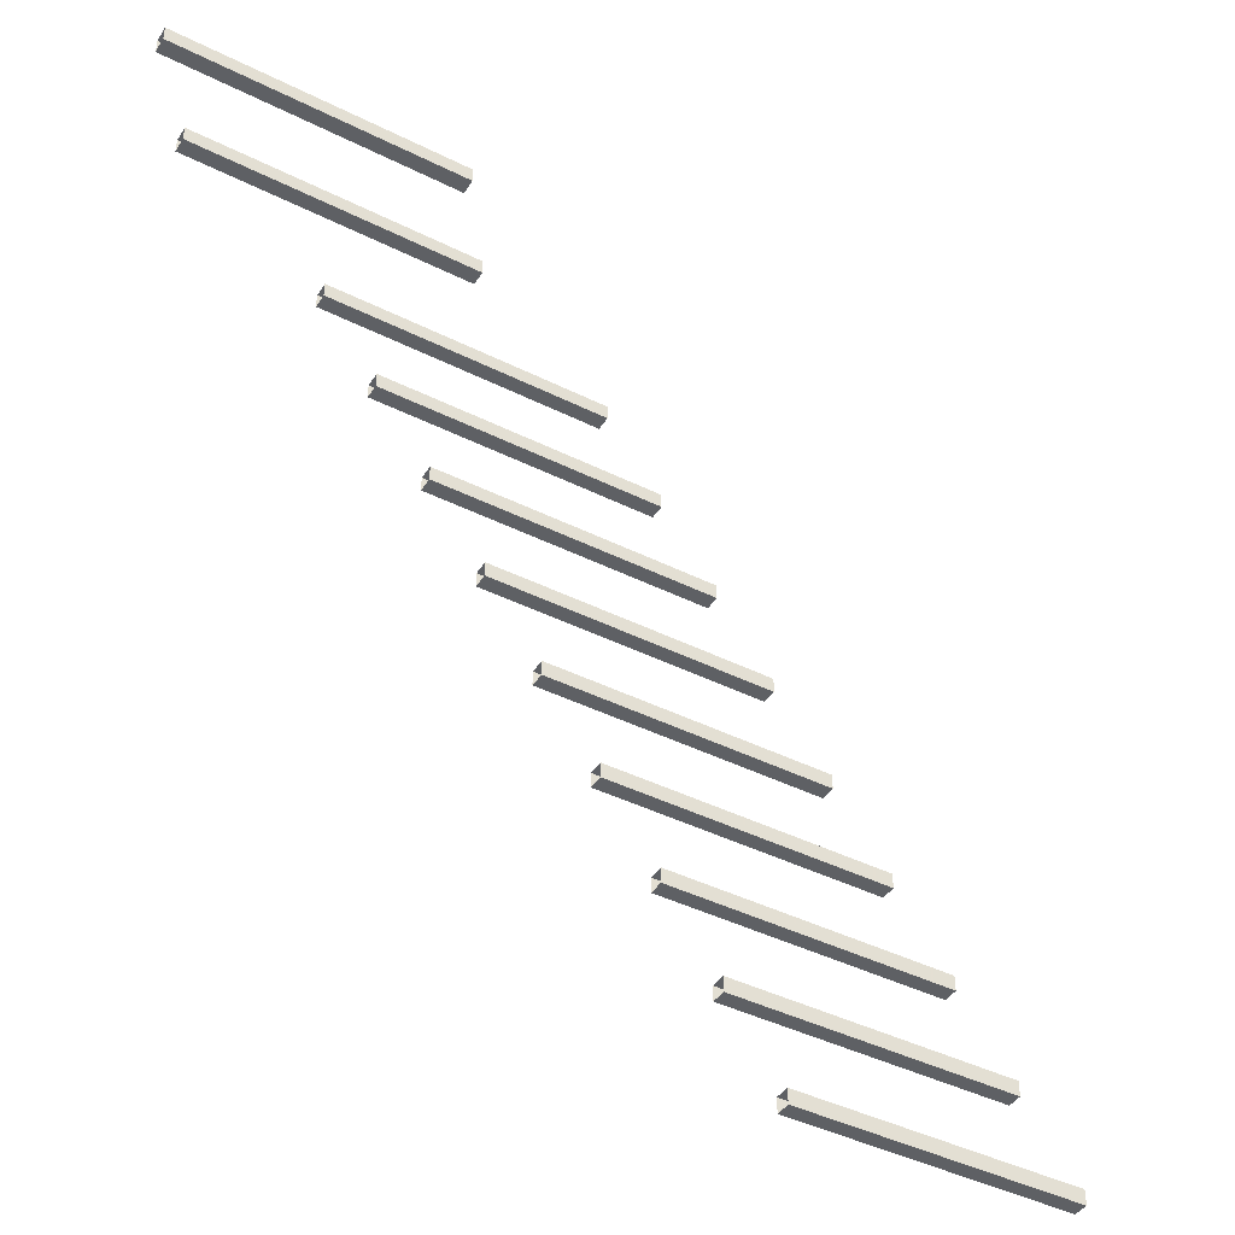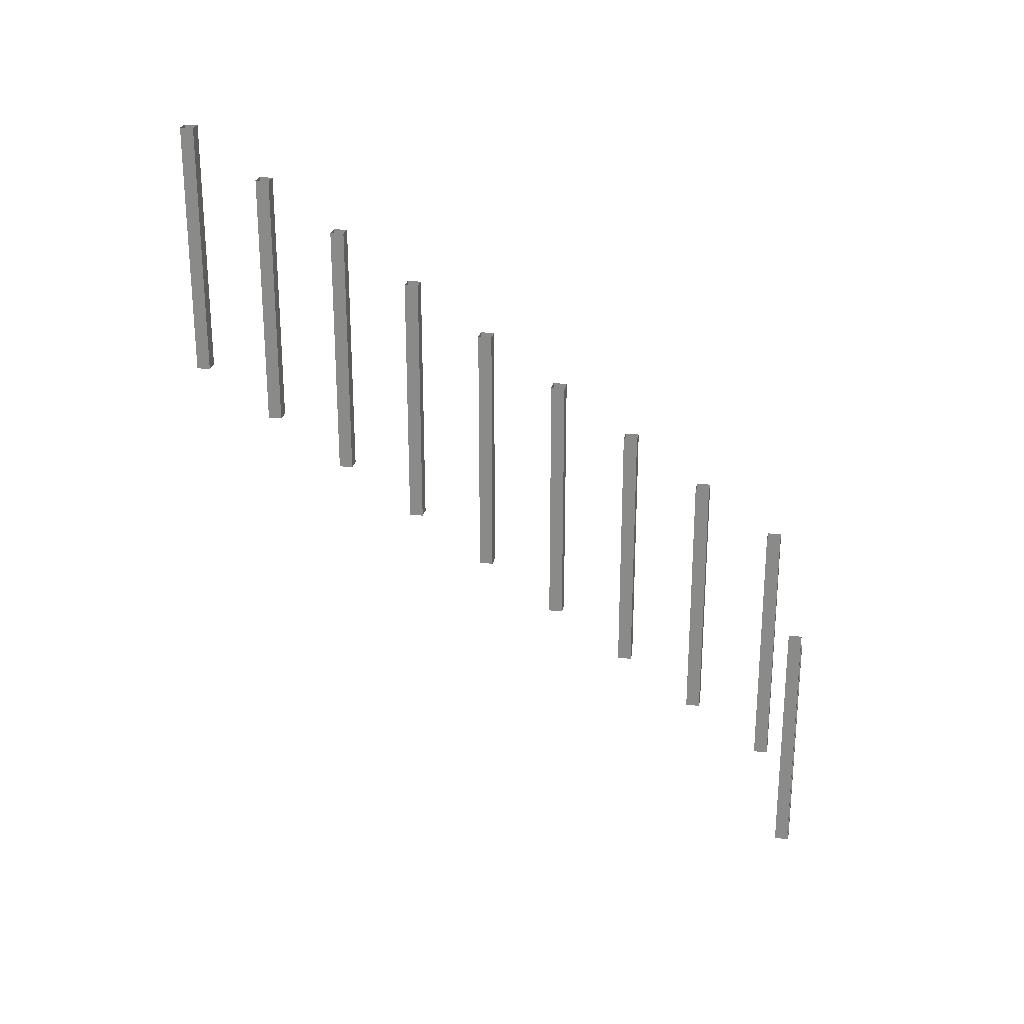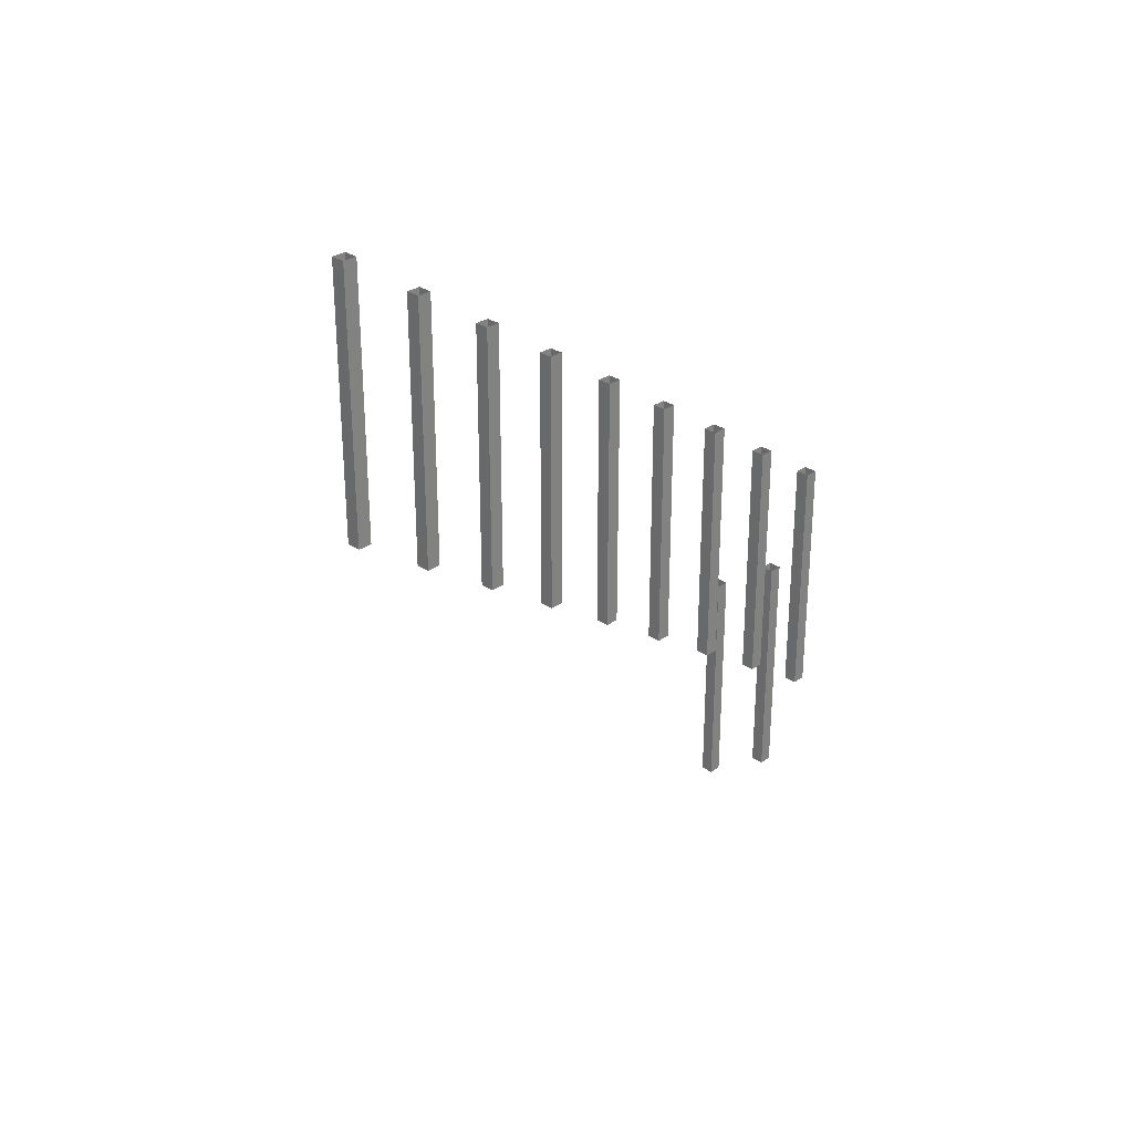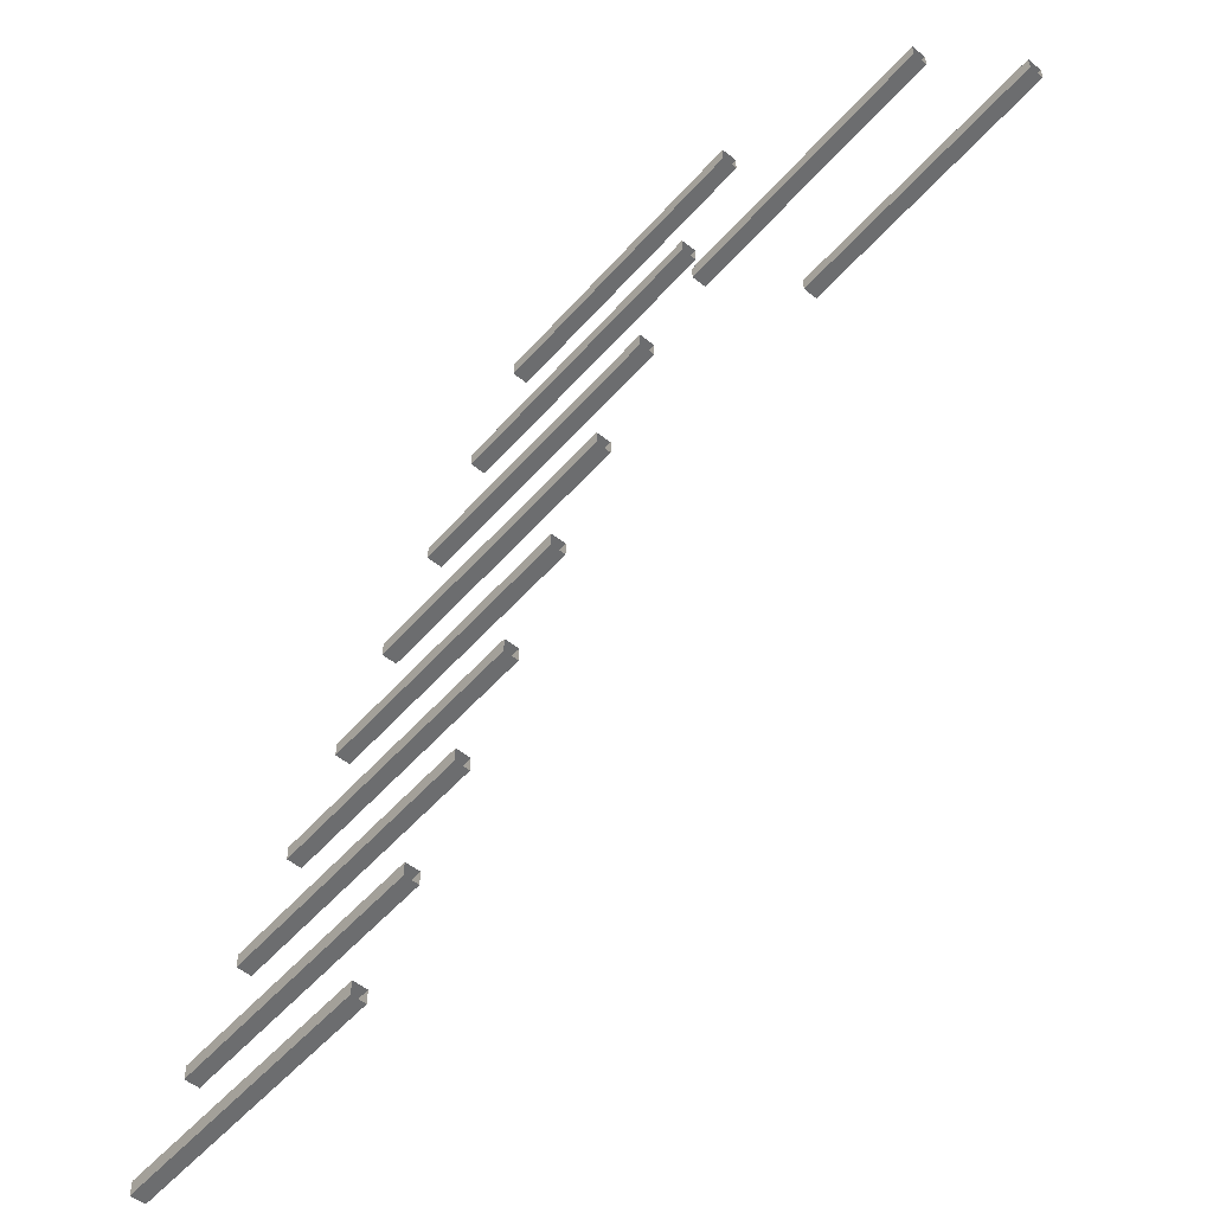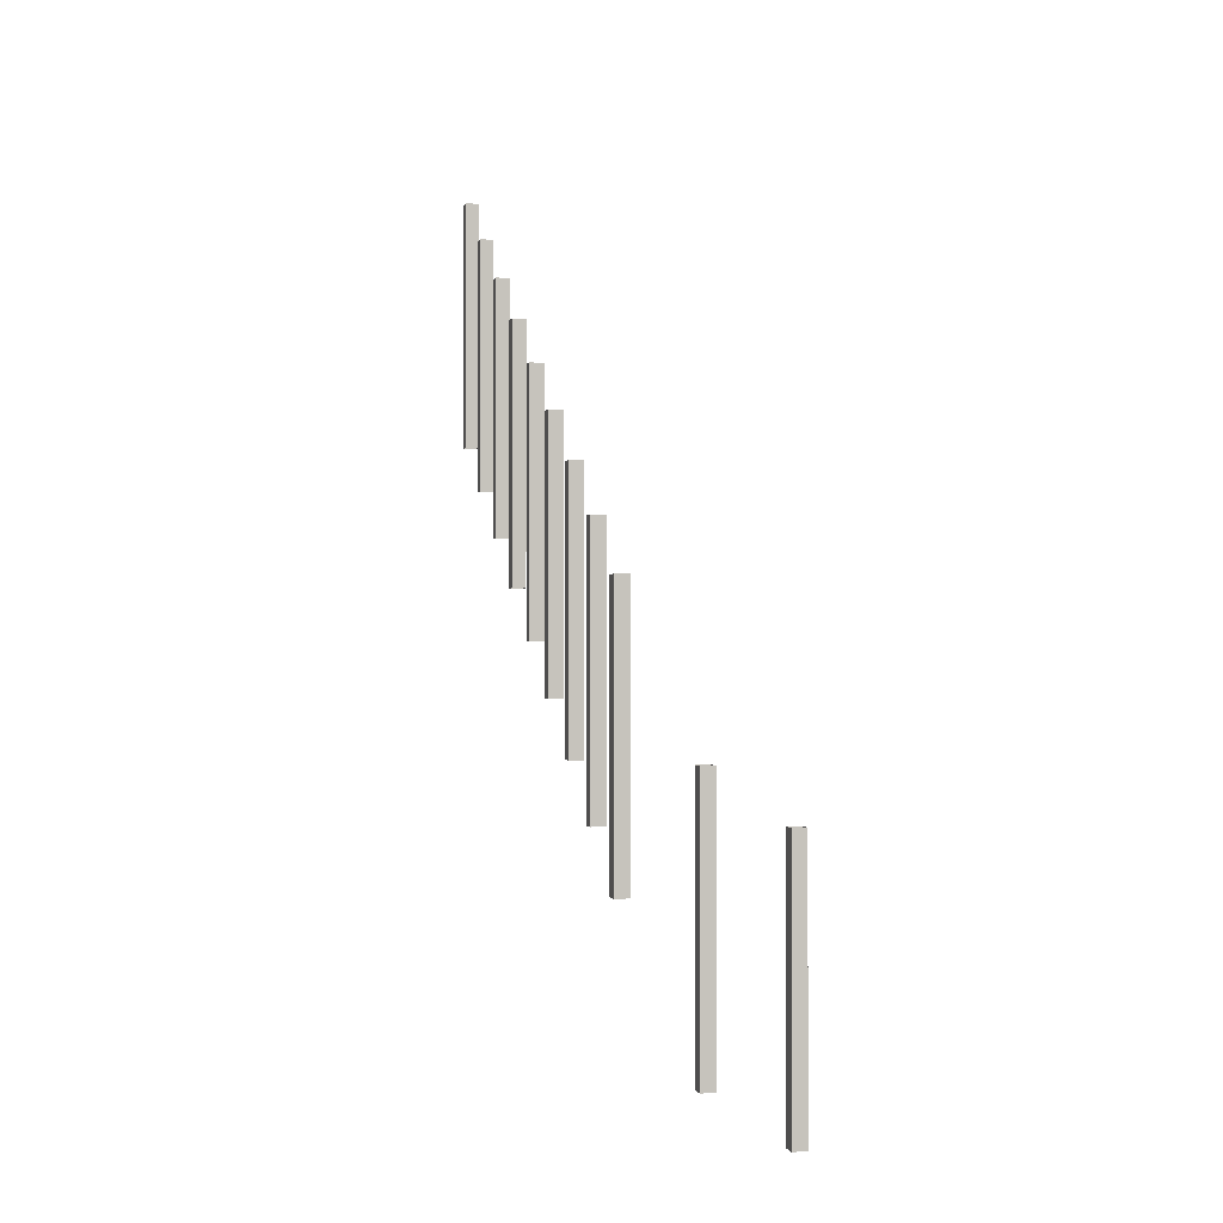
<metadata>
{"format":"obj","ext":"obj","renderer":"f3d","projection":"perspective","resolution":1024,"background":"white","views":[{"elev":-42.9,"azim":59.3,"up":"+Z"},{"elev":24.5,"azim":-79.2,"up":"+Y"},{"elev":29.0,"azim":-135.3,"up":"+Y"},{"elev":-53.9,"azim":-40.4,"up":"+Z"},{"elev":-0.4,"azim":-14.7,"up":"+Y"}]}
</metadata>
<code>
o int1-railing-base-standard-x-posts
v -4.365 5.918 -0.2651
v -4.525 5.918 -0.2651
v -4.525 2.918 -0.2651
v -4.365 2.918 -0.2651
v -4.365 5.918 -0.4251
v -4.365 2.918 -0.4251
v -4.525 5.918 -0.4251
v -4.525 2.918 -0.4251
v -5.414 6.506 -0.2651
v -5.414 6.506 -0.4251
v -5.414 3.506 -0.4251
v -5.414 3.506 -0.2651
v -5.254 6.506 -0.4251
v -5.254 3.506 -0.4251
v -5.254 6.506 -0.2651
v -5.254 3.506 -0.2651
v -6.143 8.271 -0.5851
v -6.143 8.271 -0.7451
v -6.143 5.271 -0.7451
v -6.143 5.271 -0.5851
v -5.983 8.271 -0.7451
v -5.983 5.271 -0.7451
v -5.983 8.271 -0.5851
v -5.983 5.271 -0.5851
v -5.983 8.859 -1.474
v -6.143 8.859 -1.474
v -6.143 5.859 -1.474
v -5.983 5.859 -1.474
v -5.983 8.859 -1.634
v -5.983 5.859 -1.634
v -6.143 8.859 -1.634
v -6.143 5.859 -1.634
v -5.983 9.448 -2.363
v -6.143 9.448 -2.363
v -6.143 6.448 -2.363
v -5.983 6.448 -2.363
v -5.983 9.448 -2.523
v -5.983 6.448 -2.523
v -6.143 9.448 -2.523
v -6.143 6.448 -2.523
v -5.983 10.04 -3.252
v -6.143 10.04 -3.252
v -6.143 7.036 -3.252
v -5.983 7.036 -3.252
v -5.983 10.04 -3.412
v -5.983 7.036 -3.412
v -6.143 10.04 -3.412
v -6.143 7.036 -3.412
v -5.983 10.62 -4.141
v -6.143 10.62 -4.141
v -6.143 7.624 -4.141
v -5.983 7.624 -4.141
v -5.983 10.62 -4.301
v -5.983 7.624 -4.301
v -6.143 10.62 -4.301
v -6.143 7.624 -4.301
v -5.983 11.21 -5.03
v -6.143 11.21 -5.03
v -6.143 8.212 -5.03
v -5.983 8.212 -5.03
v -5.983 11.21 -5.19
v -5.983 8.212 -5.19
v -6.143 11.21 -5.19
v -6.143 8.212 -5.19
v -5.983 11.8 -5.918
v -6.143 11.8 -5.918
v -6.143 8.801 -5.918
v -5.983 8.801 -5.918
v -5.983 11.8 -6.079
v -5.983 8.801 -6.079
v -6.143 11.8 -6.079
v -6.143 8.801 -6.079
v -5.983 12.39 -6.807
v -6.143 12.39 -6.807
v -6.143 9.389 -6.807
v -5.983 9.389 -6.807
v -5.983 12.39 -6.967
v -5.983 9.389 -6.967
v -6.143 12.39 -6.967
v -6.143 9.389 -6.967
v -5.983 12.98 -7.696
v -6.143 12.98 -7.696
v -6.143 9.977 -7.696
v -5.983 9.977 -7.696
v -5.983 12.98 -7.856
v -5.983 9.977 -7.856
v -6.143 12.98 -7.856
v -6.143 9.977 -7.856
f 1 2 3 4
f 5 1 4 6
f 7 5 6 8
f 2 7 8 3
f 9 10 11 12
f 10 13 14 11
f 13 15 16 14
f 15 9 12 16
f 17 18 19 20
f 18 21 22 19
f 21 23 24 22
f 23 17 20 24
f 25 26 27 28
f 29 25 28 30
f 31 29 30 32
f 26 31 32 27
f 33 34 35 36
f 37 33 36 38
f 39 37 38 40
f 34 39 40 35
f 41 42 43 44
f 45 41 44 46
f 47 45 46 48
f 42 47 48 43
f 49 50 51 52
f 53 49 52 54
f 55 53 54 56
f 50 55 56 51
f 57 58 59 60
f 61 57 60 62
f 63 61 62 64
f 58 63 64 59
f 65 66 67 68
f 69 65 68 70
f 71 69 70 72
f 66 71 72 67
f 73 74 75 76
f 77 73 76 78
f 79 77 78 80
f 74 79 80 75
f 81 82 83 84
f 85 81 84 86
f 87 85 86 88
f 82 87 88 83

</code>
